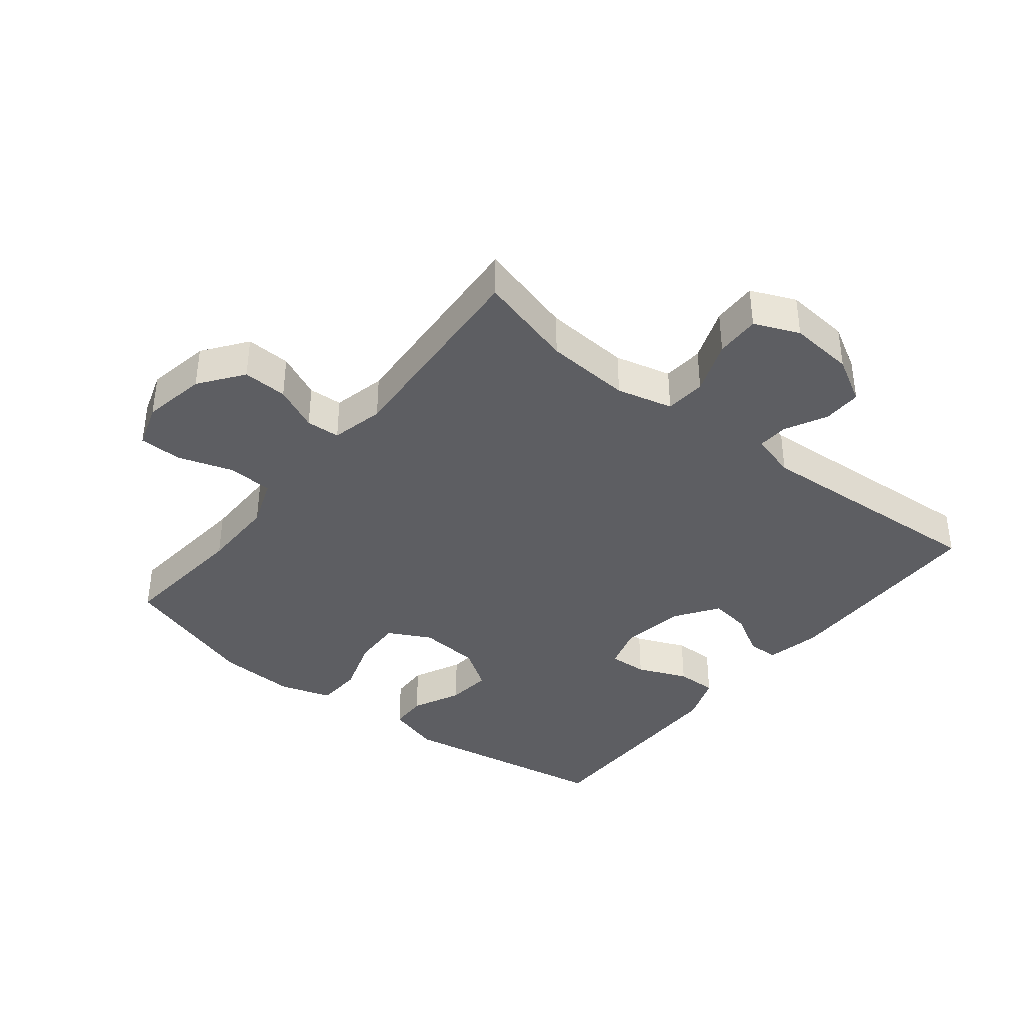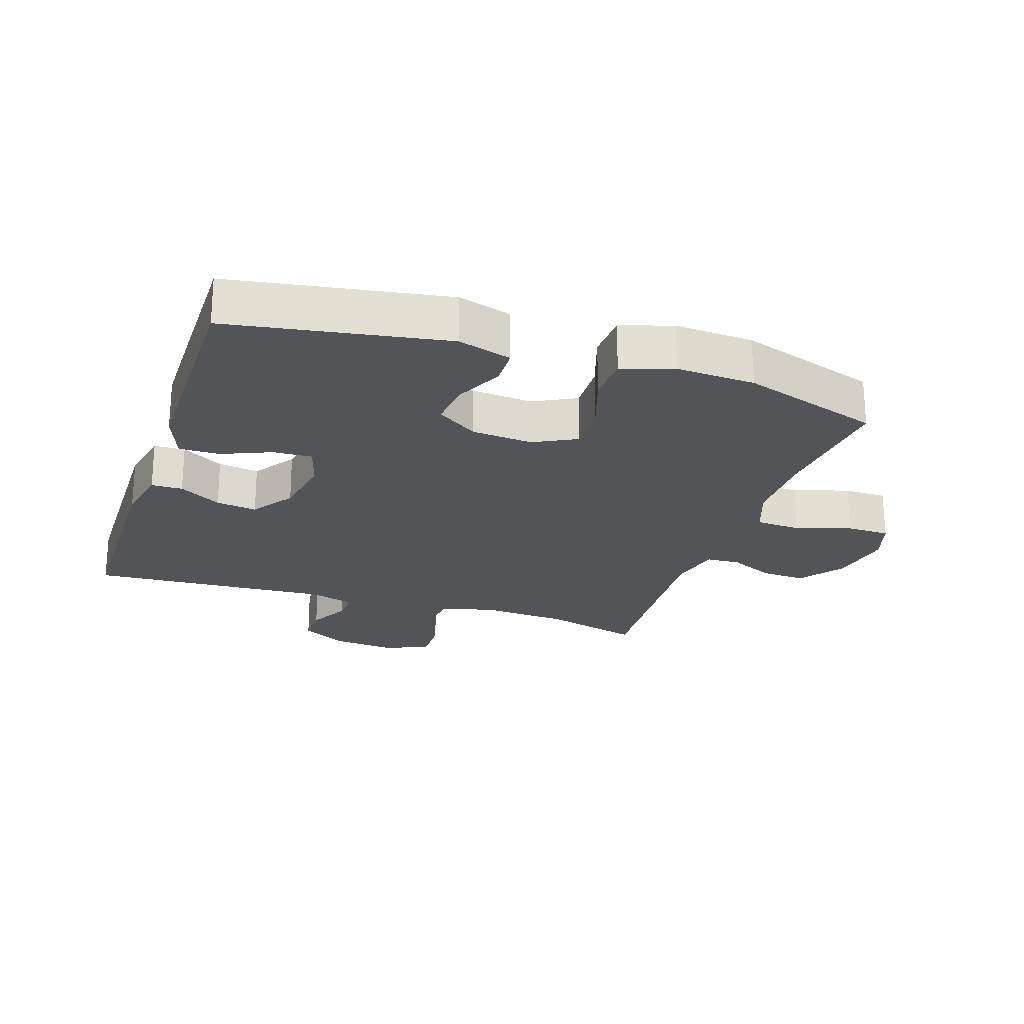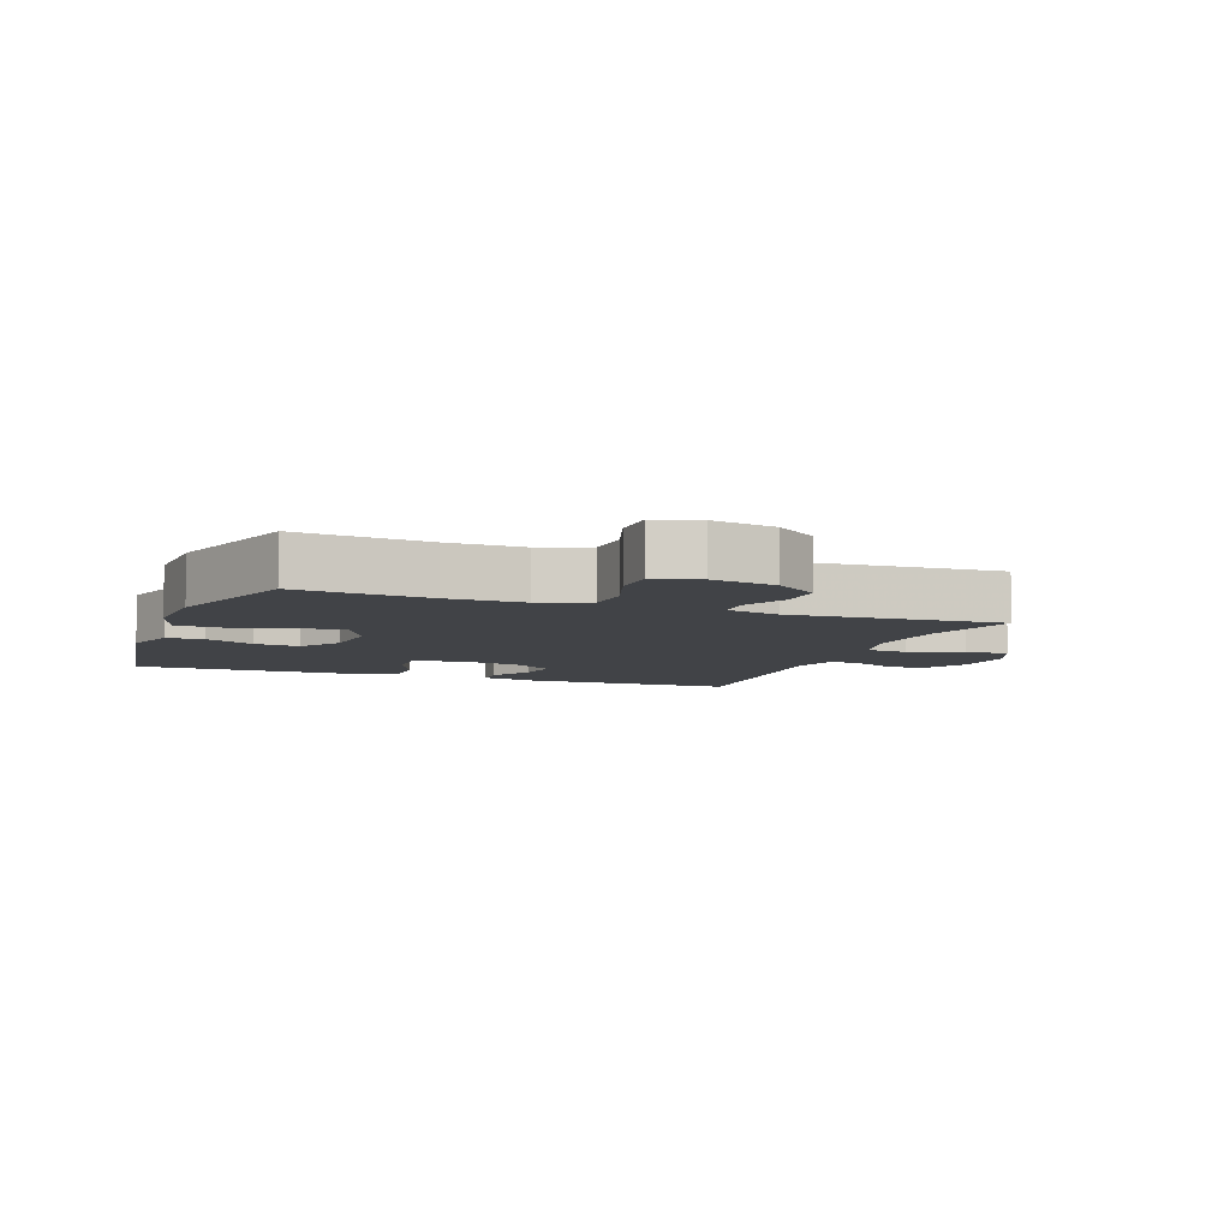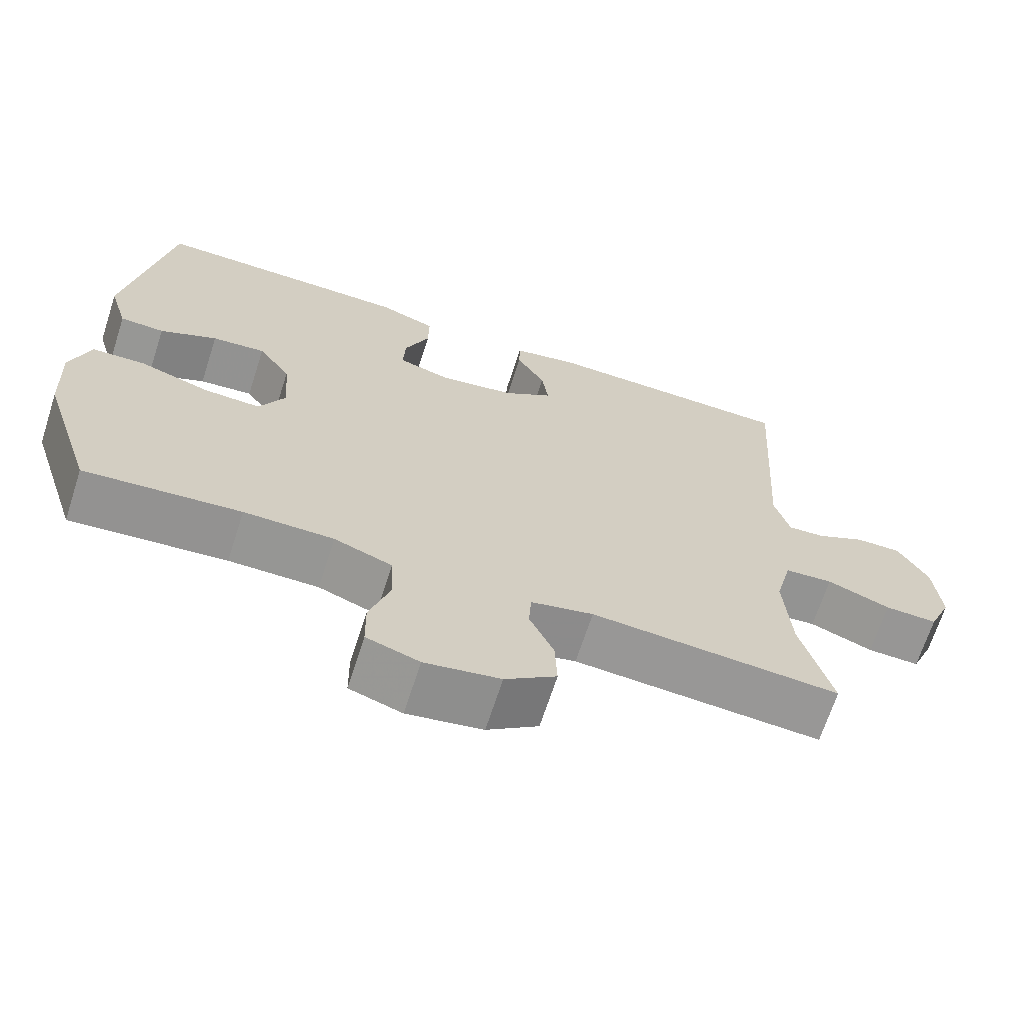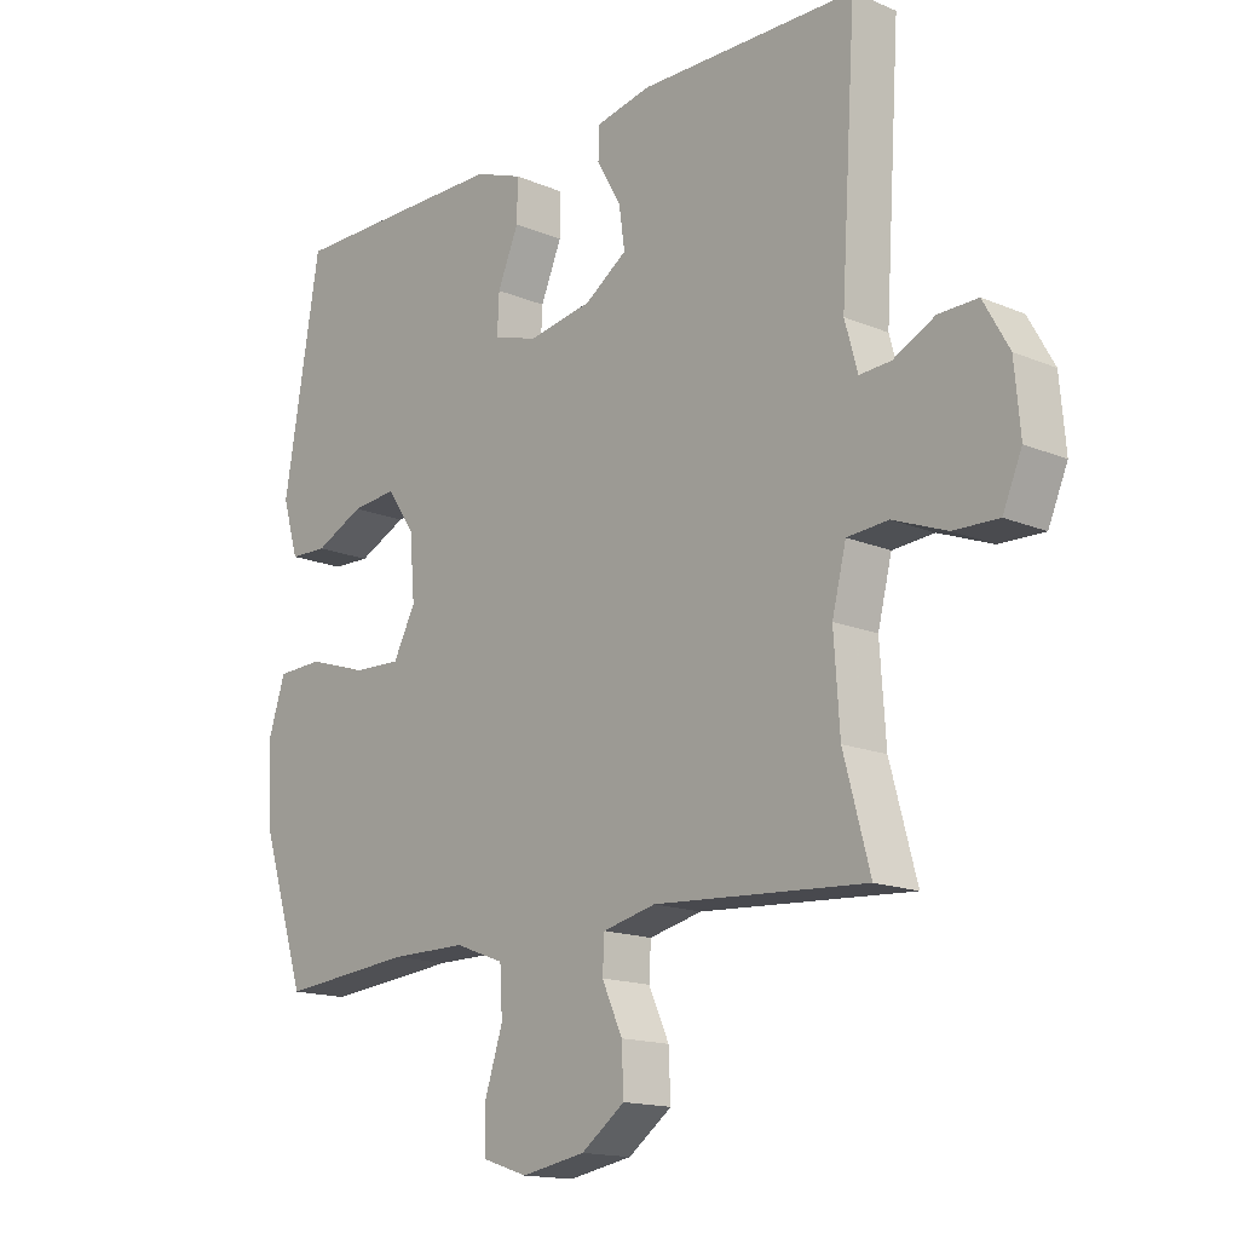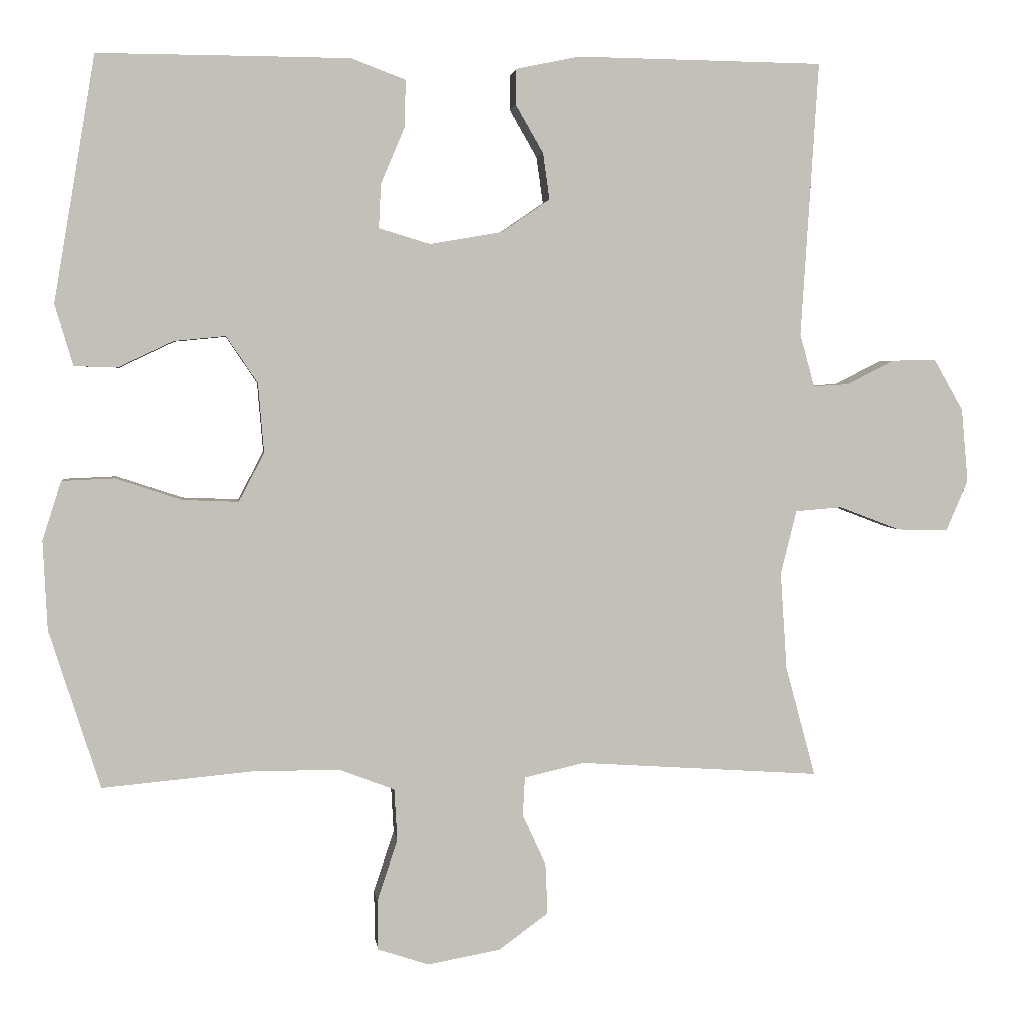
<metadata>
{"format":"obj","ext":"obj","renderer":"f3d","projection":"perspective","resolution":1024,"background":"white","views":[{"elev":-38.4,"azim":-128.6,"up":"+Y"},{"elev":-23.1,"azim":71.5,"up":"+Y"},{"elev":-6.9,"azim":159.4,"up":"+Y"},{"elev":-67.7,"azim":162.1,"up":"+Z"},{"elev":-15.5,"azim":-131.6,"up":"+Z"},{"elev":3.2,"azim":173.1,"up":"+Z"}]}
</metadata>
<code>
v -0.5 0.07 -0.5
v -0.459 0.07 -0.348
v -0.45 0.07 -0.214
v -0.472 0.07 -0.126
v -0.536 0.07 -0.121
v -0.62 0.07 -0.153
v -0.69 0.07 -0.155
v -0.72 0.07 -0.085
v -0.711 0.07 0.016
v -0.671 0.07 0.087
v -0.61 0.07 0.086
v -0.545 0.07 0.053
v -0.496 0.07 0.05
v -0.476 0.07 0.122
v -0.5 0.07 0.5
v -0.161 0.07 0.505
v -0.074 0.07 0.487
v -0.073 0.07 0.438
v -0.111 0.07 0.372
v -0.12 0.07 0.308
v -0.054 0.07 0.263
v 0.046 0.07 0.246
v 0.116 0.07 0.267
v 0.113 0.07 0.328
v 0.08 0.07 0.406
v 0.079 0.07 0.47
v 0.154 0.07 0.498
v 0.273 0.07 0.499
v 0.5 0.07 0.5
v 0.557 0.07 0.162
v 0.532 0.07 0.078
v 0.473 0.07 0.076
v 0.397 0.07 0.112
v 0.326 0.07 0.119
v 0.283 0.07 0.055
v 0.275 0.07 -0.041
v 0.31 0.07 -0.108
v 0.387 0.07 -0.105
v 0.478 0.07 -0.075
v 0.55 0.07 -0.078
v 0.576 0.07 -0.159
v 0.57 0.07 -0.282
v 0.5 0.07 -0.5
v 0.293 0.07 -0.481
v 0.174 0.07 -0.481
v 0.097 0.07 -0.51
v 0.093 0.07 -0.581
v 0.121 0.07 -0.667
v 0.12 0.07 -0.735
v 0.05 0.07 -0.758
v -0.05 0.07 -0.74
v -0.118 0.07 -0.69
v -0.115 0.07 -0.62
v -0.083 0.07 -0.55
v -0.086 0.07 -0.497
v -0.169 0.07 -0.478
v -0.5 0 -0.5
v -0.459 0 -0.348
v -0.45 0 -0.214
v -0.472 0 -0.126
v -0.536 0 -0.121
v -0.62 0 -0.153
v -0.69 0 -0.155
v -0.72 0 -0.085
v -0.711 0 0.016
v -0.671 0 0.087
v -0.61 0 0.086
v -0.545 0 0.053
v -0.496 0 0.05
v -0.476 0 0.122
v -0.5 0 0.5
v -0.161 0 0.505
v -0.074 0 0.487
v -0.073 0 0.438
v -0.111 0 0.372
v -0.12 0 0.308
v -0.054 0 0.263
v 0.046 0 0.246
v 0.116 0 0.267
v 0.113 0 0.328
v 0.08 0 0.406
v 0.079 0 0.47
v 0.154 0 0.498
v 0.273 0 0.499
v 0.5 0 0.5
v 0.557 0 0.162
v 0.532 0 0.078
v 0.473 0 0.076
v 0.397 0 0.112
v 0.326 0 0.119
v 0.283 0 0.055
v 0.275 0 -0.041
v 0.31 0 -0.108
v 0.387 0 -0.105
v 0.478 0 -0.075
v 0.55 0 -0.078
v 0.576 0 -0.159
v 0.57 0 -0.282
v 0.5 0 -0.5
v 0.293 0 -0.481
v 0.174 0 -0.481
v 0.097 0 -0.51
v 0.093 0 -0.581
v 0.121 0 -0.667
v 0.12 0 -0.735
v 0.05 0 -0.758
v -0.05 0 -0.74
v -0.118 0 -0.69
v -0.115 0 -0.62
v -0.083 0 -0.55
v -0.086 0 -0.497
v -0.169 0 -0.478
f 52 53 54
f 51 52 54
f 50 51 54
f 49 50 54
f 48 49 54
f 47 48 54
f 46 47 54 55
f 45 46 55 56
f 42 43 44
f 41 42 44
f 40 41 44
f 39 40 44
f 38 39 44
f 44 45 56
f 38 44 56
f 37 38 56
f 31 32 33
f 30 31 33
f 29 30 33
f 28 29 33
f 27 28 33
f 26 27 33
f 25 26 33
f 24 25 33
f 23 24 33 34
f 22 23 34 35
f 17 18 19
f 16 17 19
f 15 16 19
f 14 15 19
f 13 14 19 20
f 10 11 12
f 9 10 12
f 8 9 12
f 7 8 12
f 6 7 12
f 5 6 12
f 4 5 12 13
f 13 20 21
f 4 13 21
f 3 4 21
f 56 1 2
f 37 56 2
f 36 37 2
f 22 35 36
f 21 22 36
f 3 21 36
f 2 3 36
f 110 109 108
f 110 108 107
f 110 107 106
f 110 106 105
f 110 105 104
f 110 104 103
f 111 110 103 102
f 112 111 102 101
f 100 99 98
f 100 98 97
f 100 97 96
f 100 96 95
f 100 95 94
f 112 101 100
f 112 100 94
f 112 94 93
f 89 88 87
f 89 87 86
f 89 86 85
f 89 85 84
f 89 84 83
f 89 83 82
f 89 82 81
f 89 81 80
f 90 89 80 79
f 91 90 79 78
f 75 74 73
f 75 73 72
f 75 72 71
f 75 71 70
f 76 75 70 69
f 68 67 66
f 68 66 65
f 68 65 64
f 68 64 63
f 68 63 62
f 68 62 61
f 69 68 61 60
f 77 76 69
f 77 69 60
f 77 60 59
f 58 57 112
f 58 112 93
f 58 93 92
f 92 91 78
f 92 78 77
f 92 77 59
f 92 59 58
f 1 57 58 2
f 2 58 59 3
f 3 59 60 4
f 4 60 61 5
f 5 61 62 6
f 6 62 63 7
f 7 63 64 8
f 8 64 65 9
f 9 65 66 10
f 10 66 67 11
f 11 67 68 12
f 12 68 69 13
f 13 69 70 14
f 14 70 71 15
f 15 71 72 16
f 16 72 73 17
f 17 73 74 18
f 18 74 75 19
f 19 75 76 20
f 20 76 77 21
f 21 77 78 22
f 22 78 79 23
f 23 79 80 24
f 24 80 81 25
f 25 81 82 26
f 26 82 83 27
f 27 83 84 28
f 28 84 85 29
f 29 85 86 30
f 30 86 87 31
f 31 87 88 32
f 32 88 89 33
f 33 89 90 34
f 34 90 91 35
f 35 91 92 36
f 36 92 93 37
f 37 93 94 38
f 38 94 95 39
f 39 95 96 40
f 40 96 97 41
f 41 97 98 42
f 42 98 99 43
f 43 99 100 44
f 44 100 101 45
f 45 101 102 46
f 46 102 103 47
f 47 103 104 48
f 48 104 105 49
f 49 105 106 50
f 50 106 107 51
f 51 107 108 52
f 52 108 109 53
f 53 109 110 54
f 54 110 111 55
f 55 111 112 56
f 56 112 57 1

</code>
